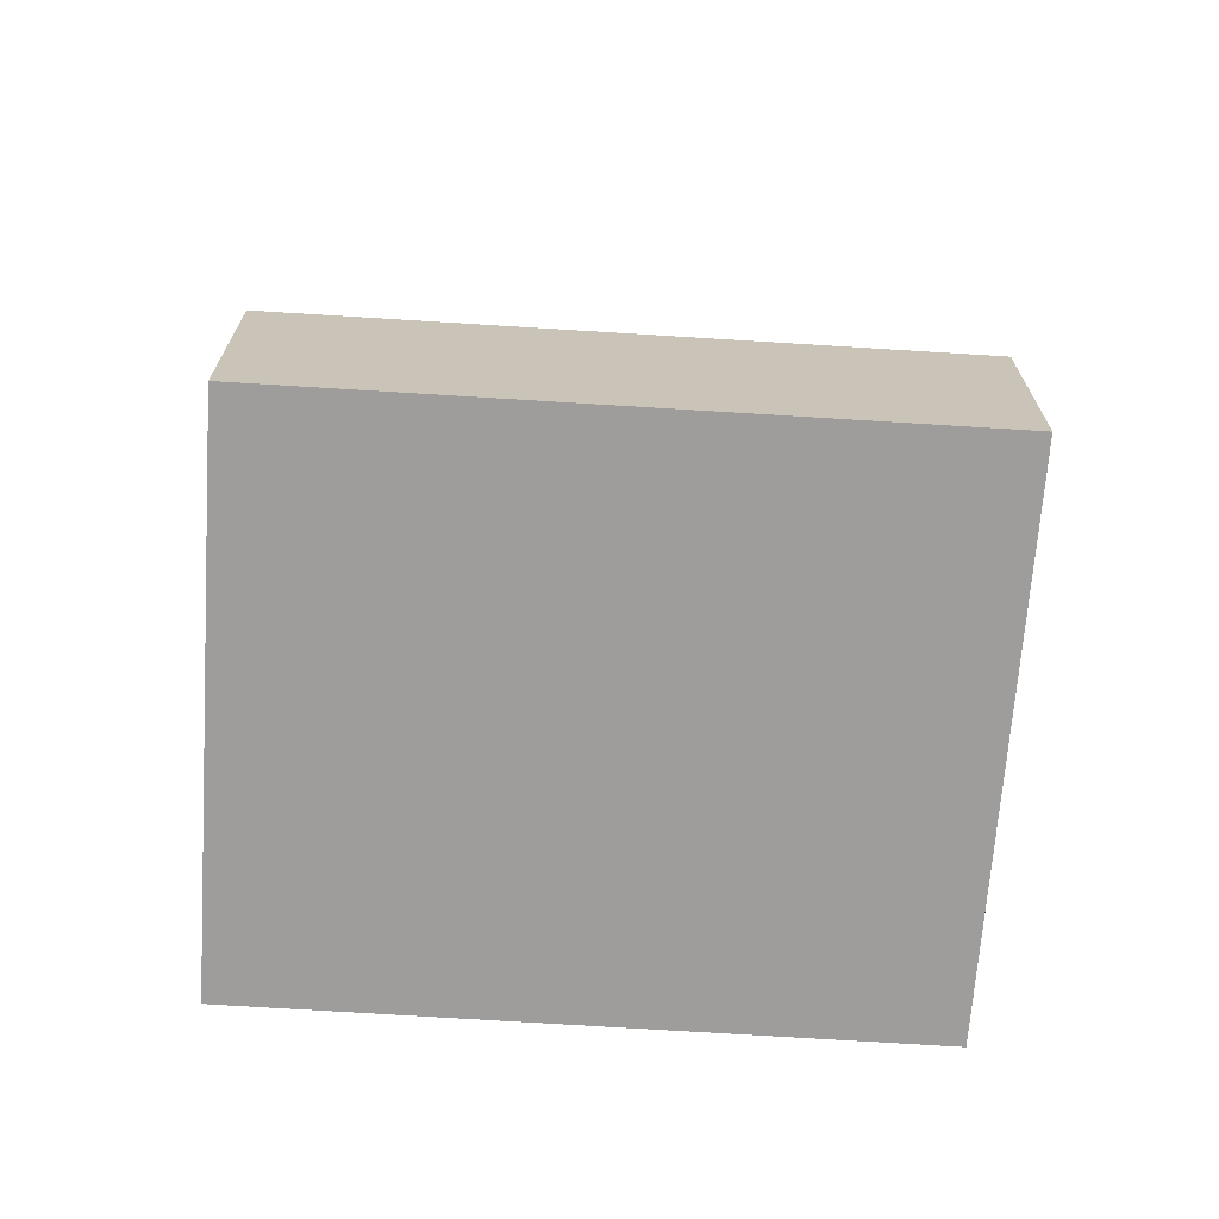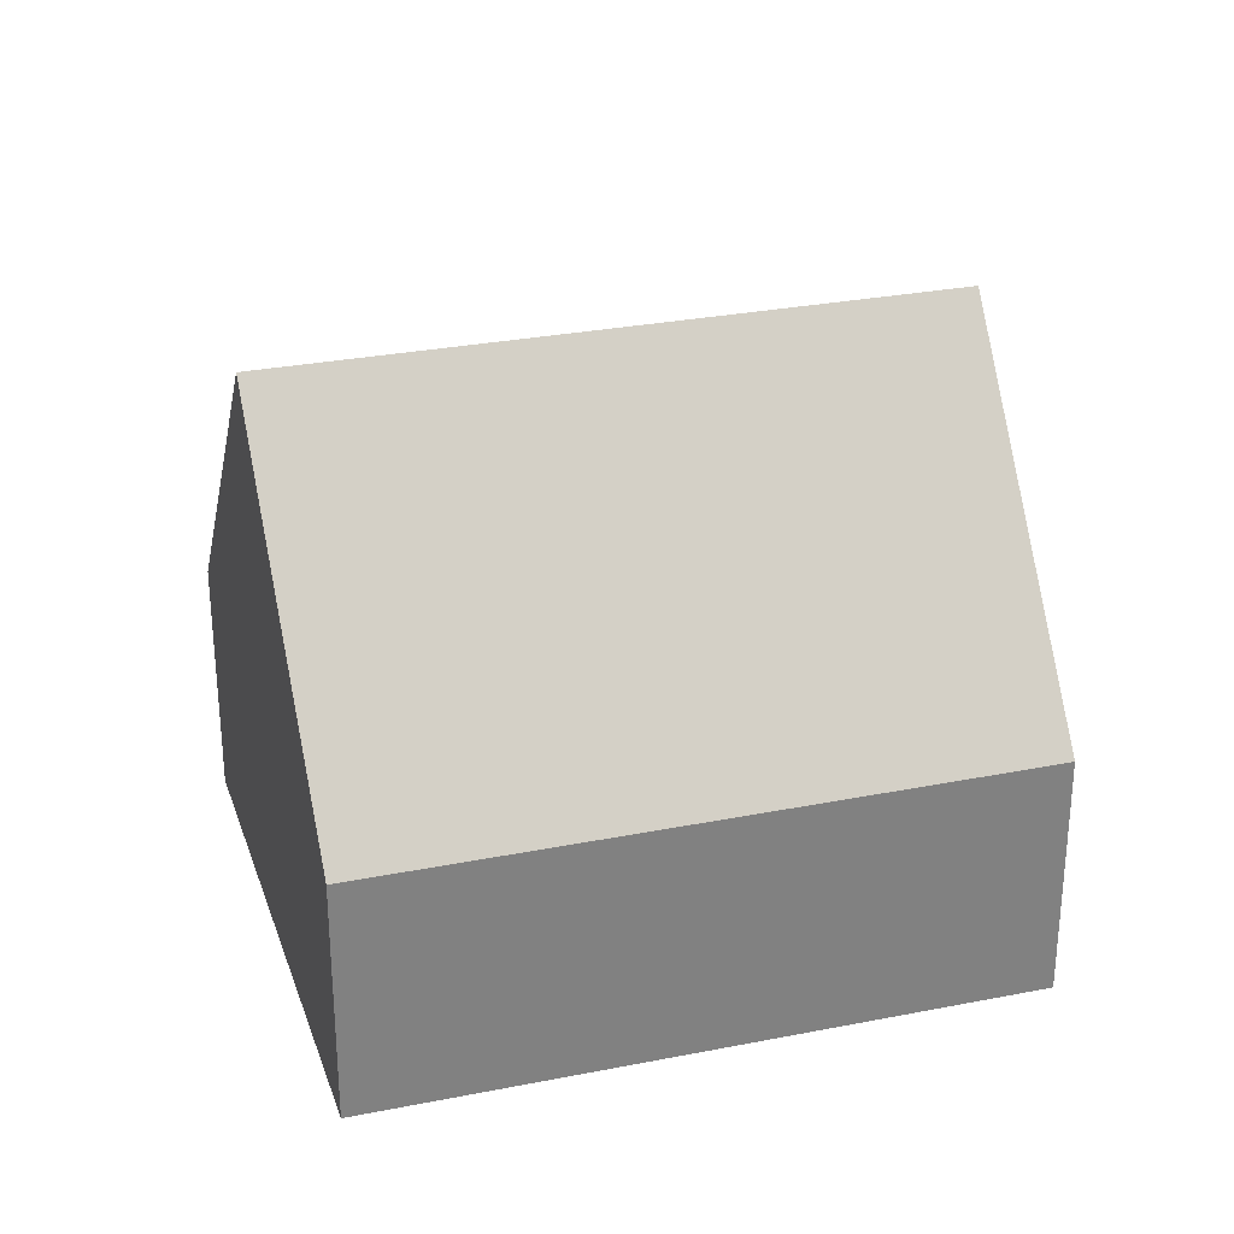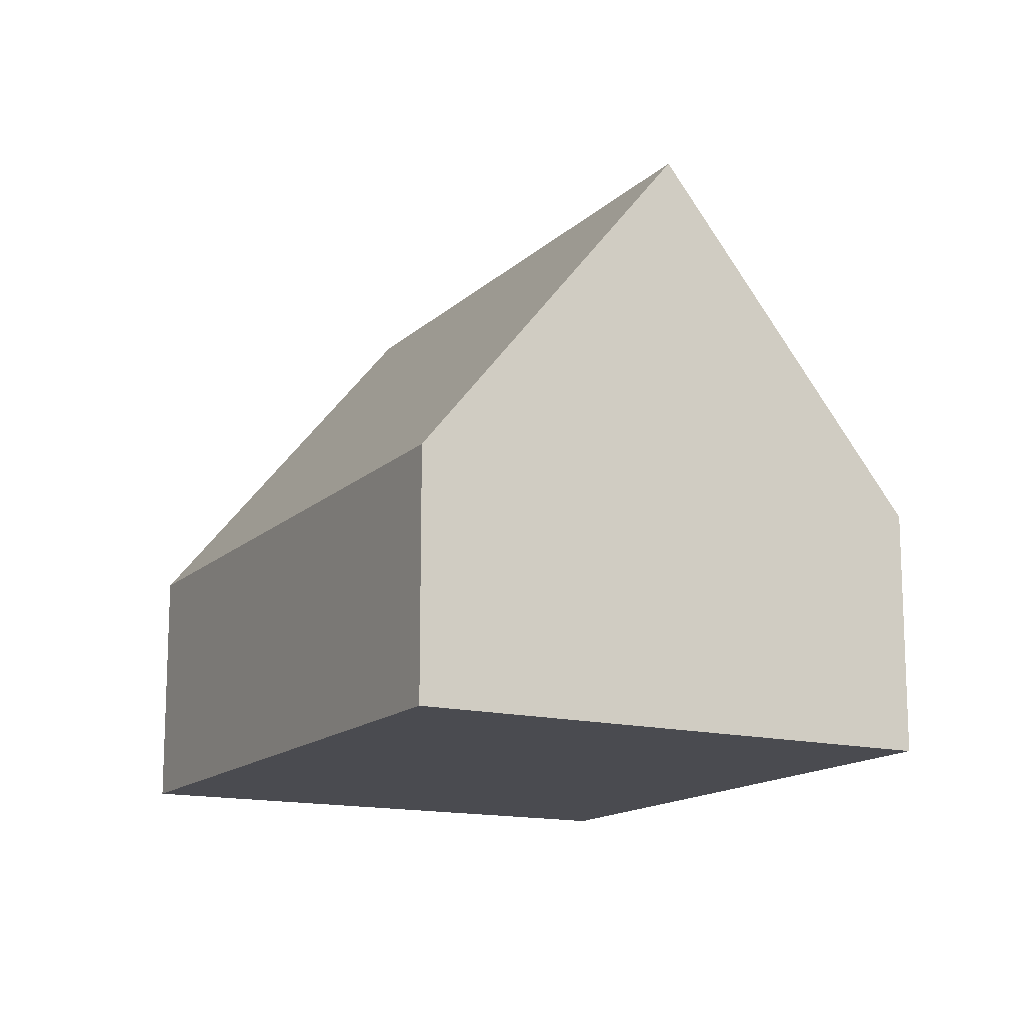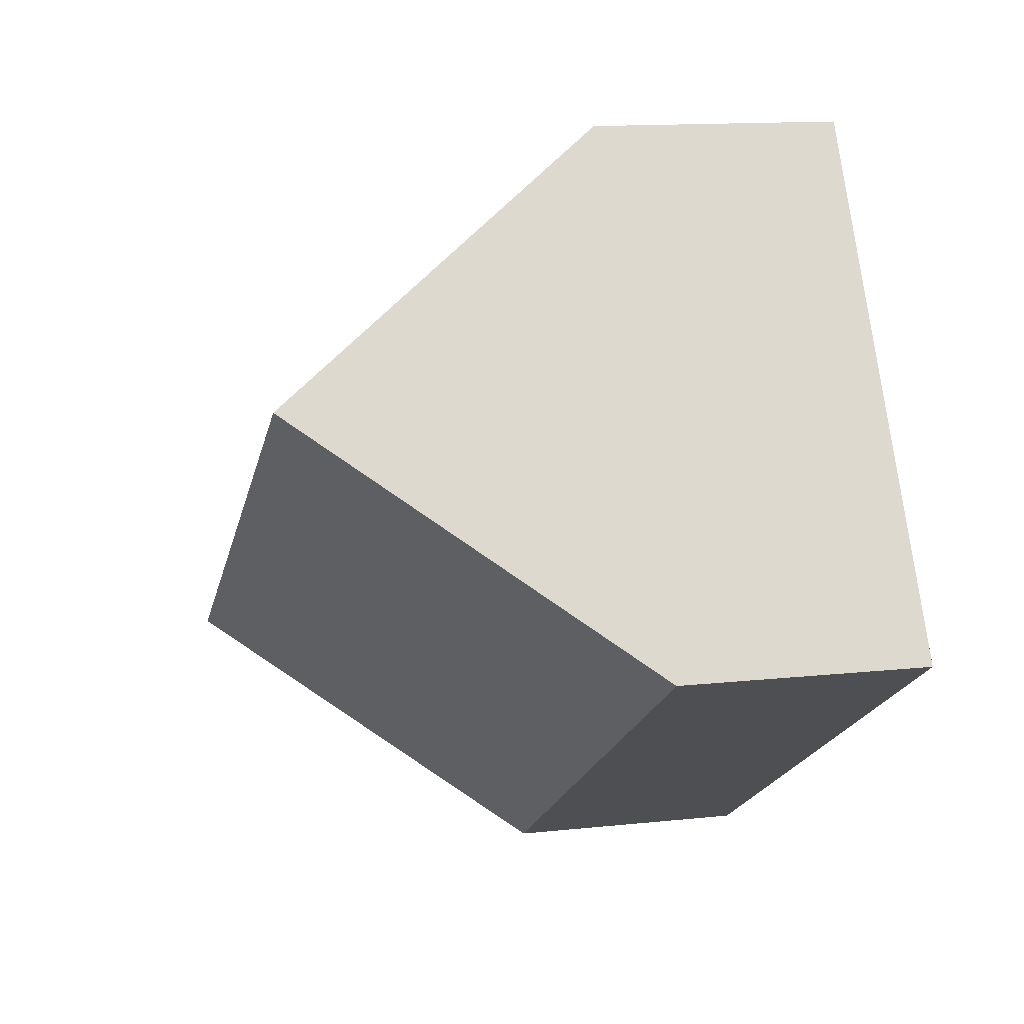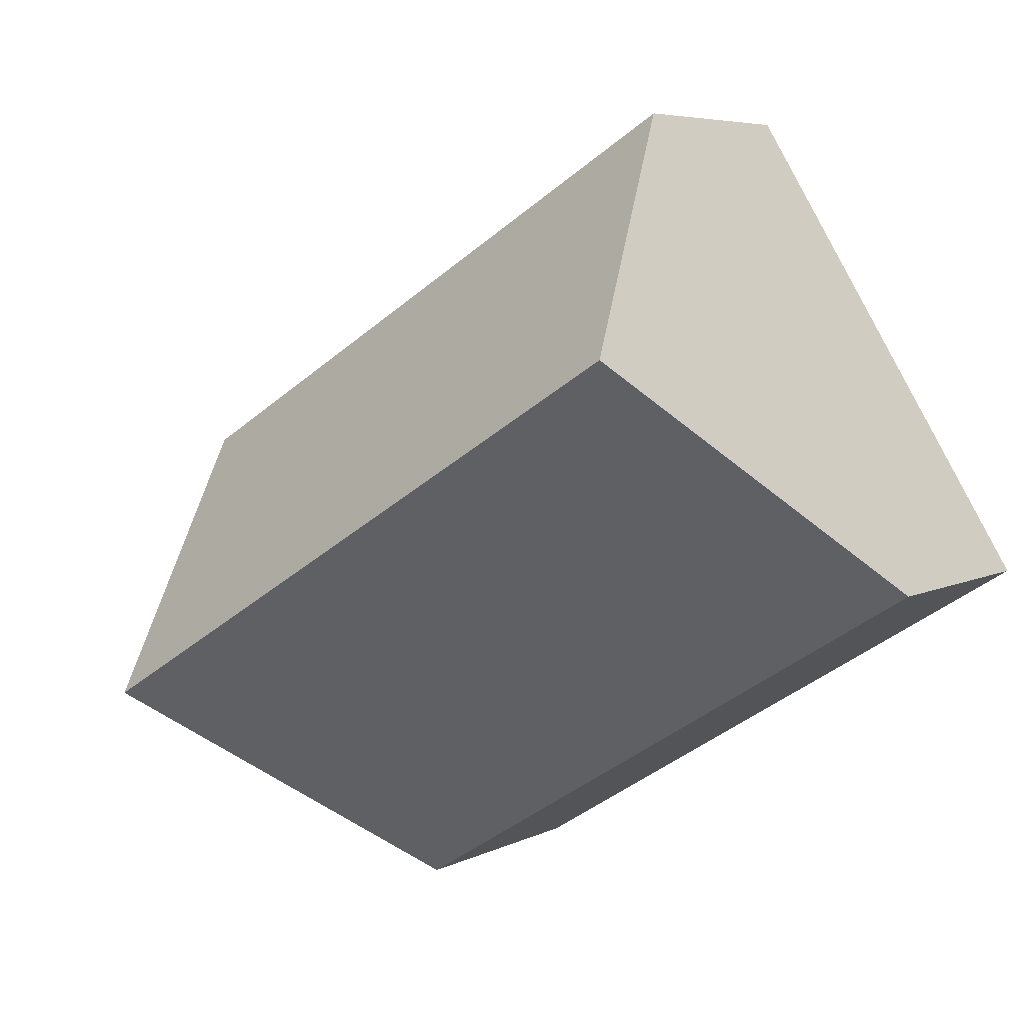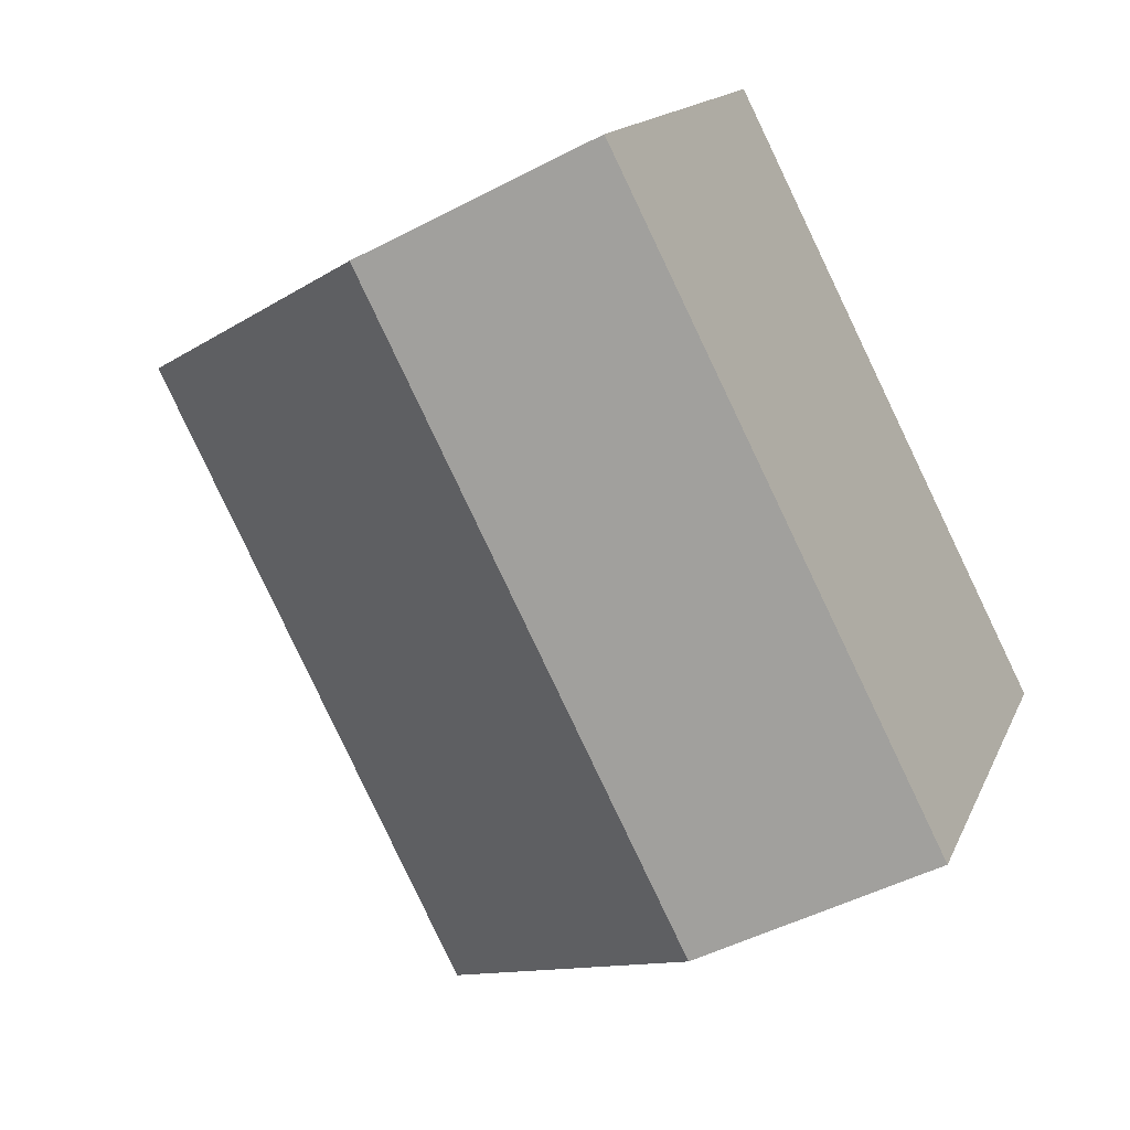
<metadata>
{"format":"obj","ext":"obj","renderer":"f3d","projection":"perspective","resolution":1024,"background":"white","views":[{"elev":-70.6,"azim":28.1,"up":"+Y"},{"elev":29.7,"azim":-164.4,"up":"+Y"},{"elev":-14.5,"azim":93.6,"up":"+Y"},{"elev":13.4,"azim":-103.8,"up":"+Z"},{"elev":5.7,"azim":-146.1,"up":"+Z"},{"elev":-48.3,"azim":-59.6,"up":"+Z"}]}
</metadata>
<code>
v  5.571 4.66 8.974
v  4.12 7.9 6.723
v  5.519 4.66 9.006
v  16.47 4.66 2.252
v  2.757 11.06 4.498
v  13.61 11.06 -2.193
v  10.74 4.653 -6.642
v  0 4.673 2.861e-16
v  0 0 0
v  2.757 -2.754e-16 4.498
v  4.12 -4.117e-16 6.723
v  5.519 -5.515e-16 9.006
v  16.47 -1.379e-16 2.252
v  5.571 -5.495e-16 8.974
v  13.61 1.343e-16 -2.193
v  10.74 4.067e-16 -6.642
g defaultobject
f 1 2 3
f 2 1 4
f 2 4 5
f 5 4 6
f 7 5 6
f 5 7 8
f 9 5 8
f 5 9 2
f 2 9 10
f 2 10 3
f 3 10 11
f 3 11 12
f 12 1 3
f 1 12 4
f 4 12 13
f 13 12 14
f 4 7 6
f 7 4 13
f 7 13 15
f 7 15 16
f 7 9 8
f 9 7 16
f 11 14 12
f 14 11 13
f 13 11 10
f 13 10 9
f 13 9 16
f 13 16 15

</code>
